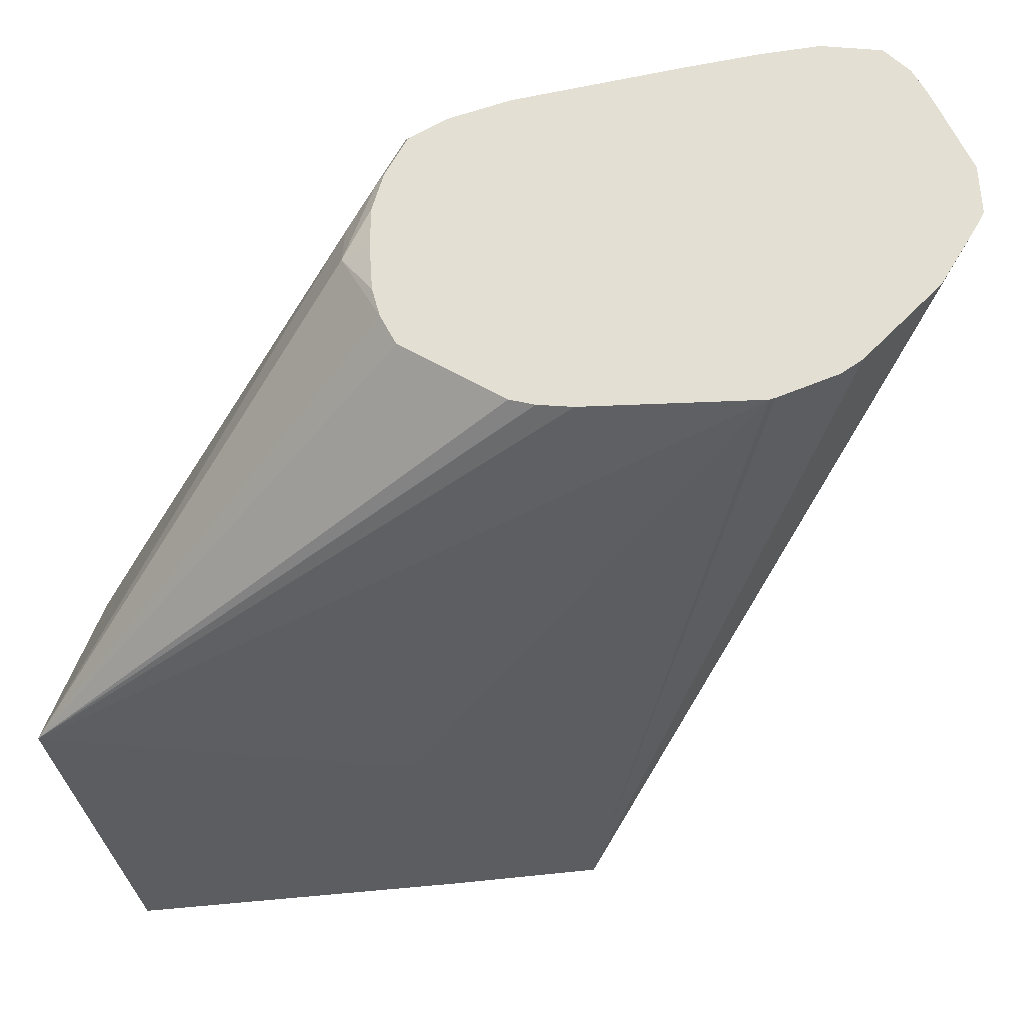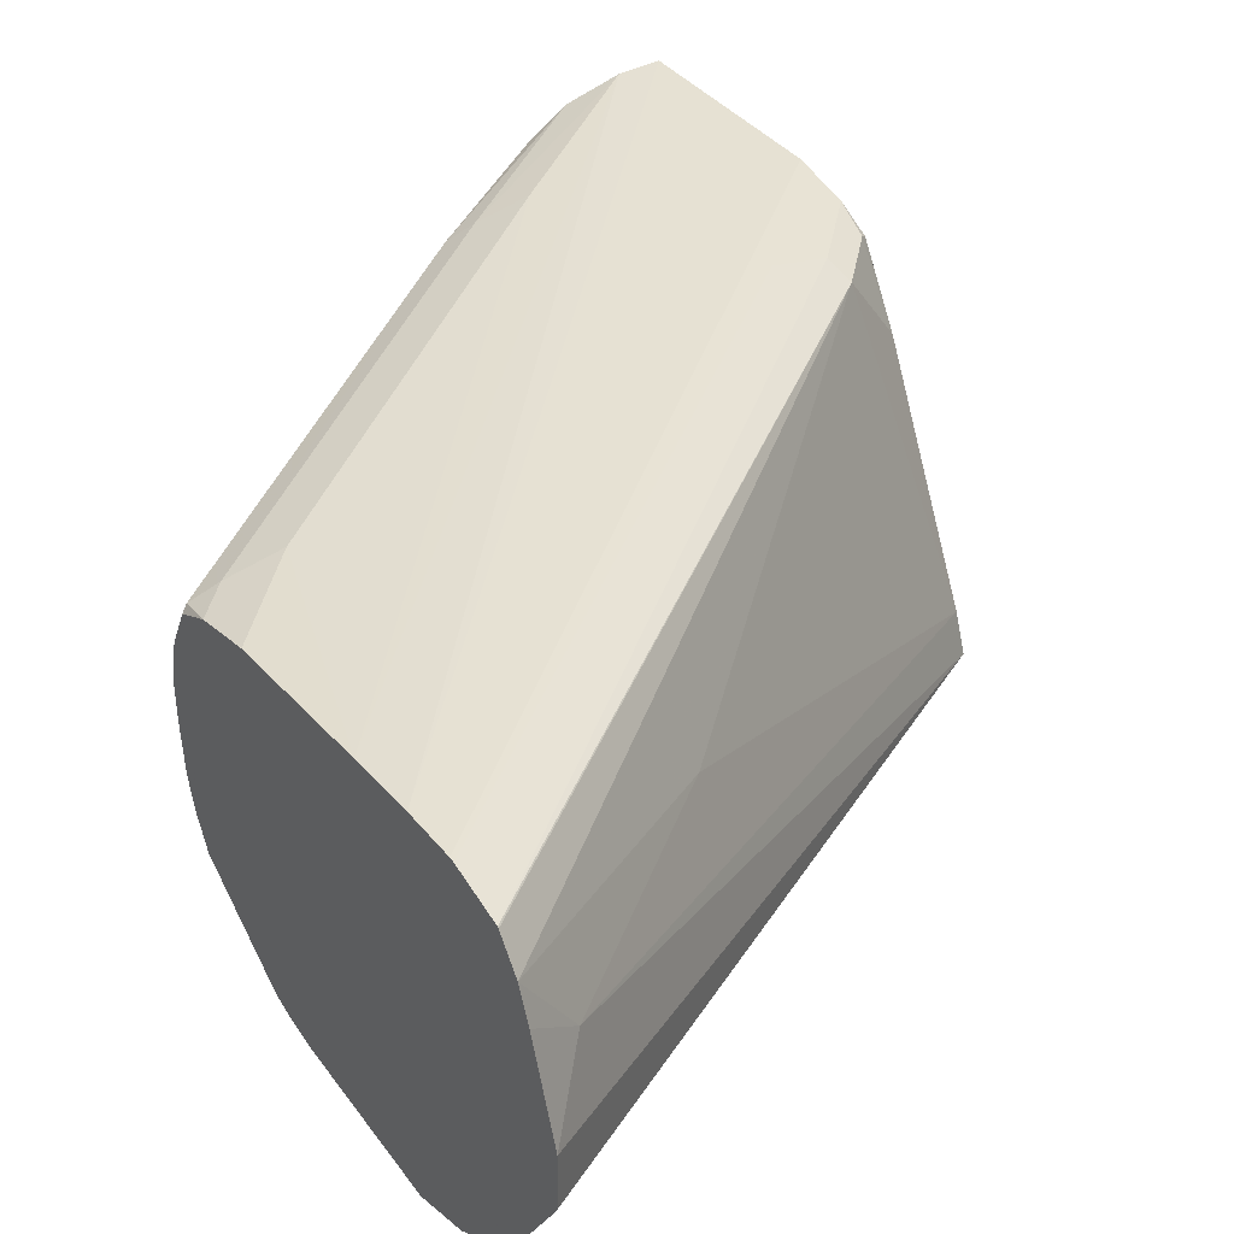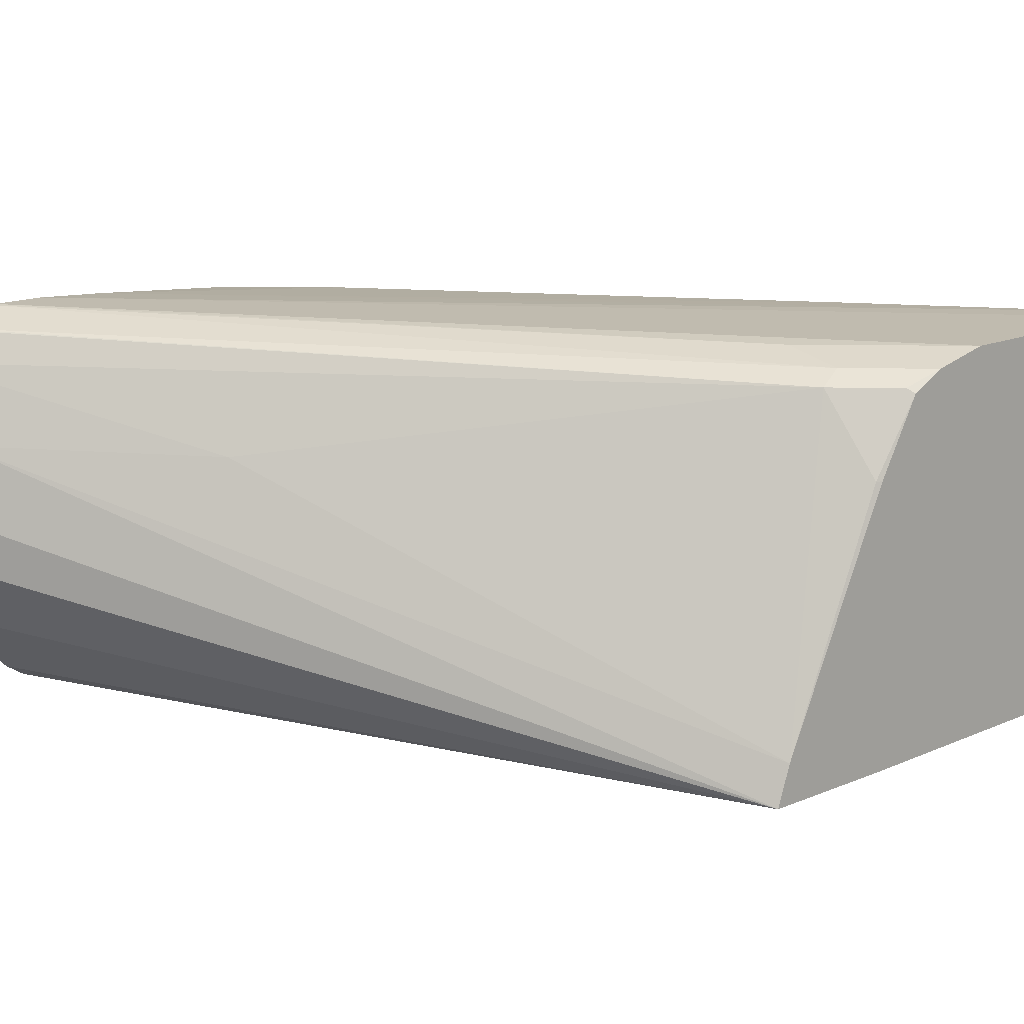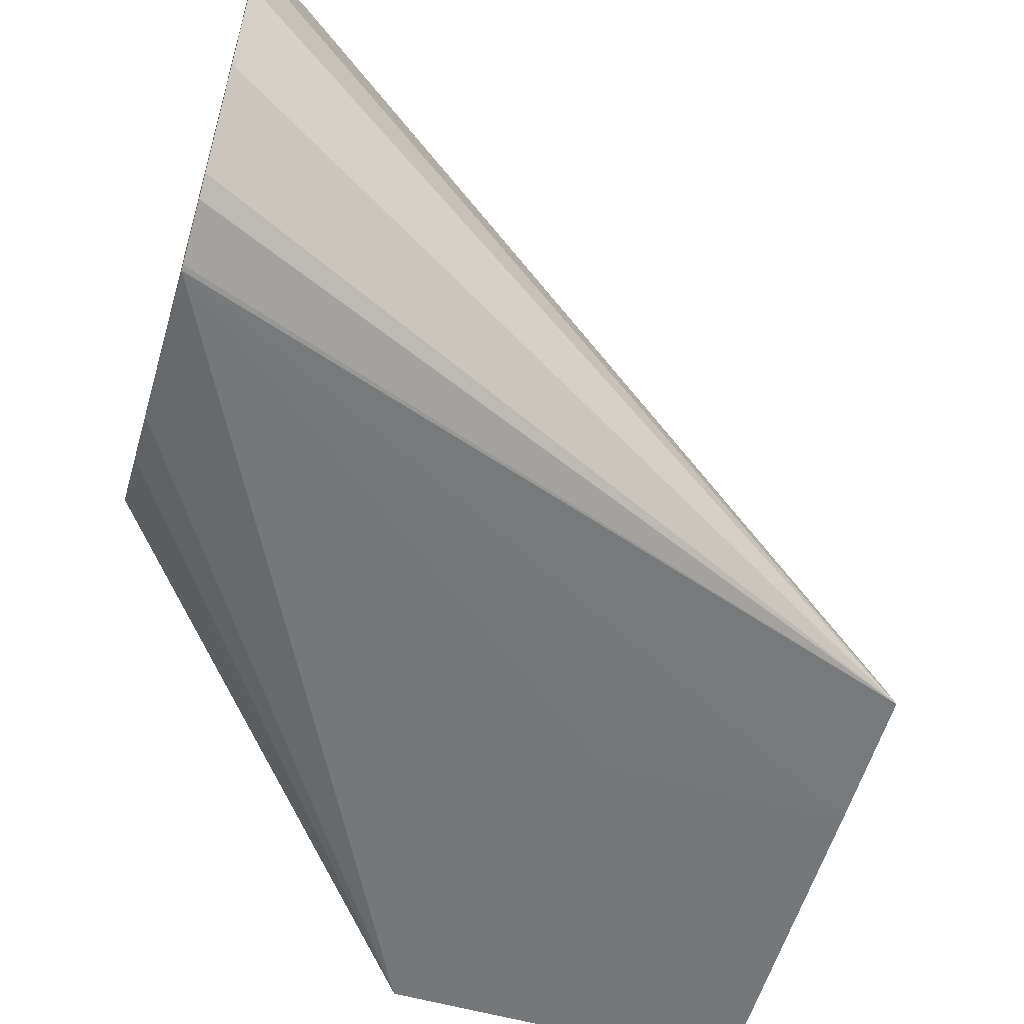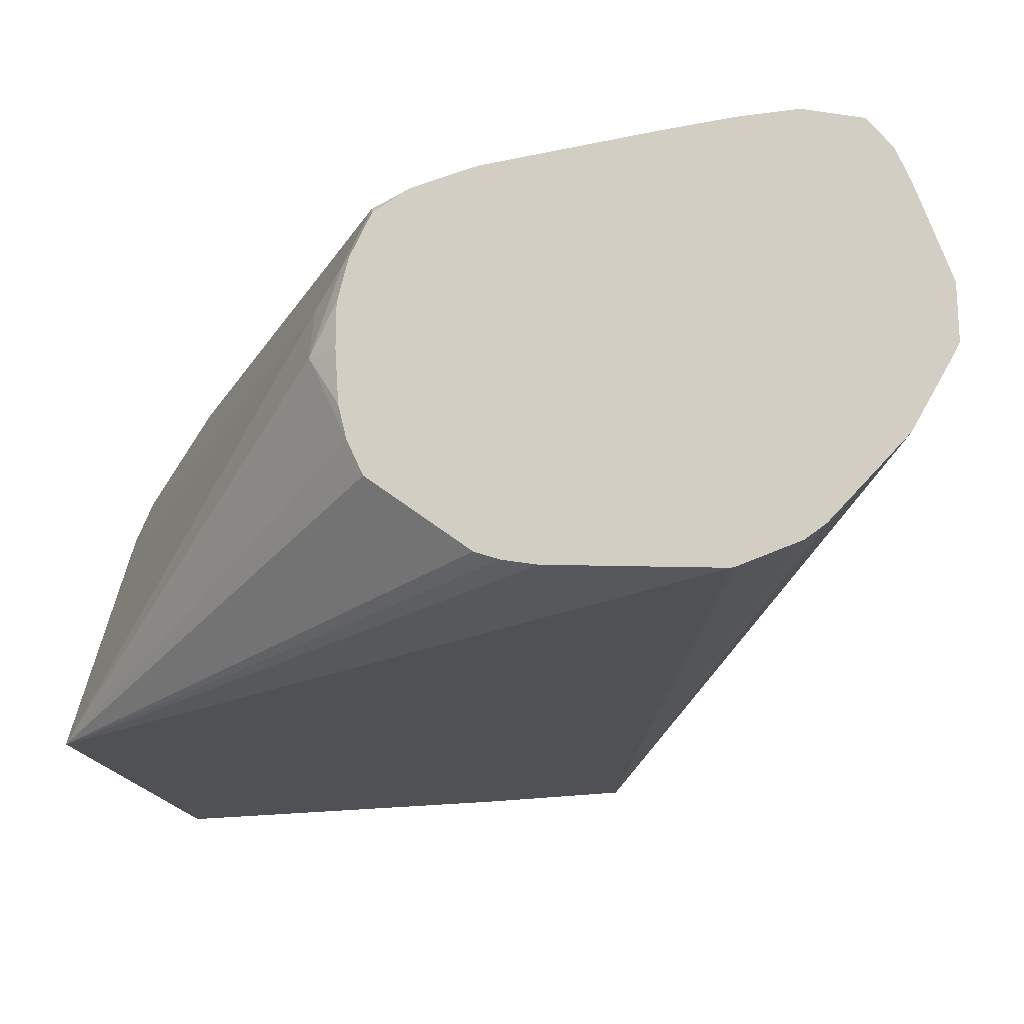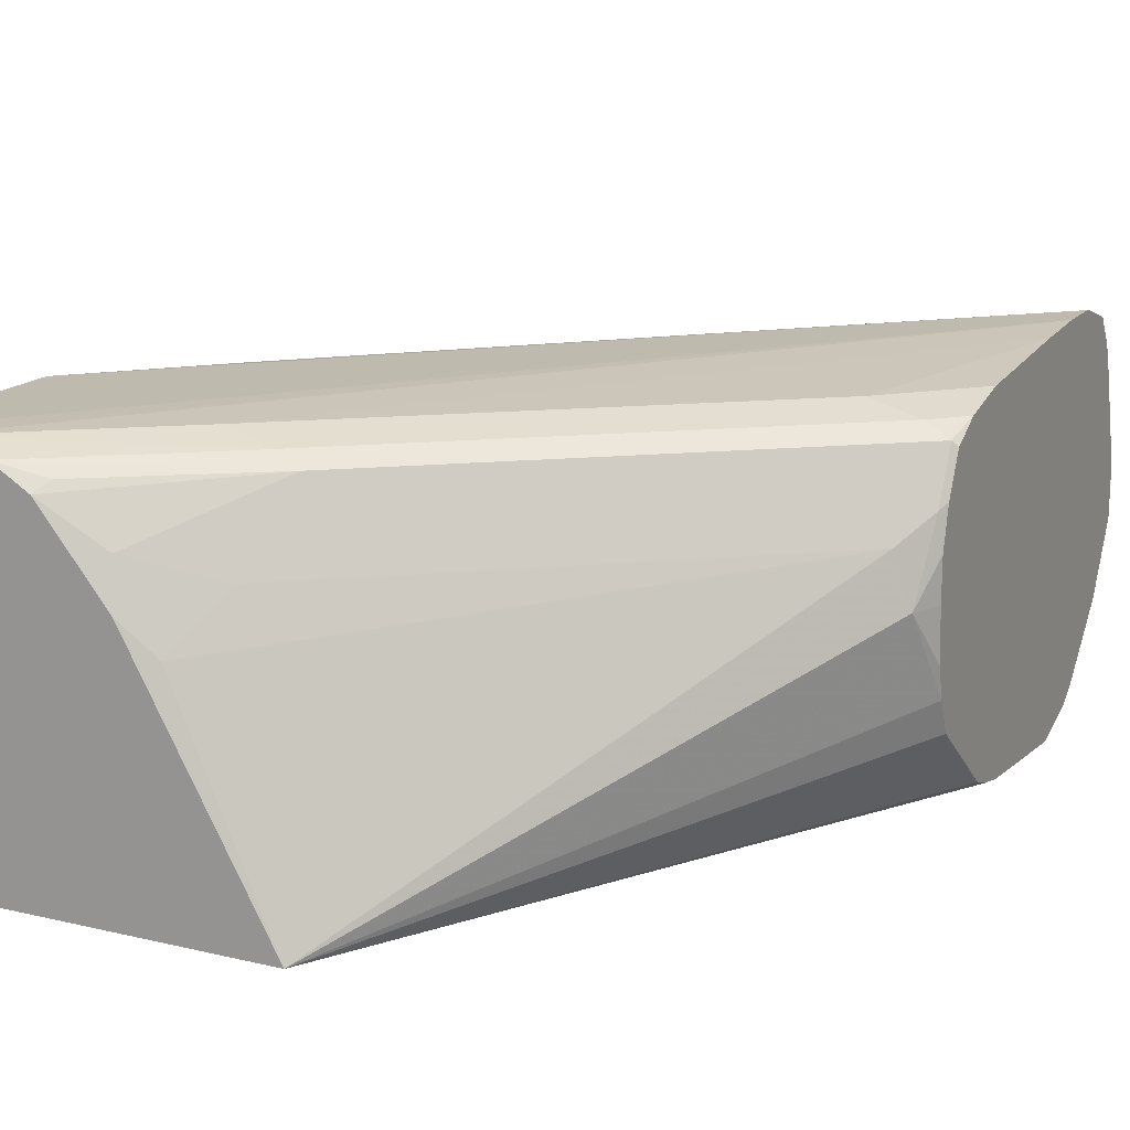
<metadata>
{"format":"obj","ext":"obj","renderer":"f3d","projection":"perspective","resolution":1024,"background":"white","views":[{"elev":-37.1,"azim":100.4,"up":"+Y"},{"elev":39.1,"azim":145.5,"up":"+Y"},{"elev":15.0,"azim":-133.2,"up":"+Y"},{"elev":-57.0,"azim":163.7,"up":"+Y"},{"elev":-19.6,"azim":104.8,"up":"+Y"},{"elev":16.2,"azim":25.9,"up":"+Y"}]}
</metadata>
<code>
v 0.2673 0.6773 -0.1069
v 0.1248 0.6773 -5.04e-06
v 0.2852 0.6728 -0.1047
v 0.1426 0.6728 0.002223
v 0.1515 0.6684 0.004451
v 0.2941 0.6684 -0.1025
v 0.2941 0.6505 -0.09358
v 0.1426 0.6416 0.0245
v 0.1159 0.6505 0.0401
v 0.1307 0.6238 0.04158
v 0.1184 0.6353 0.04515
v 0.09469 0.665 0.04515
v 0.09804 0.6684 0.0401
v 0.08186 0.6728 0.04515
v 0.0618 0.6773 0.04515
v 0.1672 0.5463 0.04515
v 0.2852 0.6416 -0.08244
v 0.2911 0.6238 -0.08318
v 0.296 0.6525 -0.09649
v 0.296 0.6664 -0.1035
v 0.296 0.6728 -0.1156
v 0.296 0.6385 -0.09301
v 0.296 0.6238 -0.09301
v 0.296 0.606 -0.0943
v 0.296 0.5951 -0.09704
v 0.296 0.5835 -0.1023
v 0.296 0.558 -0.1349
v 0.296 0.5471 -0.2069
v 0.296 0.5525 -0.1534
v 0.296 0.5549 -0.1426
v 0.1277 0.5463 -0.07128
v 0.04657 0.5463 -0.07157
v 0.04657 0.5463 0.04515
v 0.04657 0.6773 0.04515
v 0.296 0.6827 -0.2123
v 0.296 0.6813 -0.1891
v 0.296 0.6773 -0.1356
v 0.296 0.6238 -0.2712
v 0.296 0.5812 -0.2569
v 0.296 0.606 -0.2712
v 0.04657 0.5469 -0.1197
v 0.296 0.6029 -0.2697
v 0.296 0.5576 -0.2333
v 0.296 0.5534 -0.2269
v 0.296 0.5475 -0.2086
v 0.04657 0.6667 -0.06074
v 0.04657 0.6416 -0.07532
v 0.04657 0.5604 -0.1149
v 0.2792 0.6416 -0.2555
v 0.2079 0.6416 -0.202
v 0.06686 0.6684 -0.08021
v 0.04754 0.6416 -0.07724
v 0.04902 0.6684 -0.06237
v 0.06908 0.6728 -0.07128
v 0.04657 0.6728 -0.04879
v 0.04657 0.6773 -0.02874
v 0.08912 0.6773 -0.07128
v 0.296 0.6825 -0.2317
v 0.296 0.6827 -0.2301
v 0.296 0.6768 -0.2495
v 0.296 0.6772 -0.2491
v 0.296 0.6667 -0.2567
v 0.296 0.6557 -0.261
f 43 39 28
f 32 41 28
f 32 33 41
f 41 33 34
f 48 47 52
f 48 41 47
f 47 41 46
f 48 49 41
f 48 50 49
f 48 51 50
f 44 43 28
f 46 41 34
f 48 52 51
f 42 39 41
f 45 41 44
f 44 41 43
f 43 41 39
f 42 40 39
f 42 41 40
f 40 41 38
f 40 38 39
f 39 38 28
f 28 38 35
f 22 28 35
f 21 22 35
f 47 46 52
f 45 28 41
f 53 52 46
f 6 21 3
f 53 54 51
f 37 21 35
f 21 1 3
f 56 34 35
f 49 38 41
f 60 35 38
f 62 60 38
f 63 62 38
f 63 38 49
f 63 49 62
f 50 62 49
f 50 51 62
f 62 51 60
f 61 60 51
f 53 51 52
f 61 51 54
f 61 58 60
f 58 35 60
f 59 35 58
f 59 56 35
f 57 56 59
f 57 59 58
f 57 58 54
f 57 54 55
f 57 55 56
f 56 55 34
f 55 46 34
f 53 46 55
f 53 55 54
f 61 54 58
f 37 1 21
f 45 44 28
f 36 15 2
f 20 6 19
f 19 6 7
f 19 7 18
f 7 17 18
f 8 17 7
f 8 10 17
f 17 10 16
f 11 16 10
f 11 12 16
f 12 15 16
f 14 12 13
f 14 15 12
f 14 4 15
f 5 4 14
f 5 14 13
f 5 13 12
f 9 5 12
f 9 12 11
f 9 11 10
f 9 8 5
f 5 8 7
f 5 7 6
f 5 6 3
f 5 3 4
f 4 3 2
f 2 3 1
f 4 2 15
f 20 21 6
f 20 19 21
f 9 10 8
f 19 18 22
f 36 2 1
f 19 22 21
f 36 1 37
f 36 37 35
f 36 35 15
f 15 34 16
f 16 34 33
f 16 33 32
f 31 16 32
f 31 32 28
f 31 28 16
f 30 29 27
f 30 27 16
f 30 16 29
f 15 35 34
f 29 28 27
f 29 16 28
f 23 22 18
f 23 18 24
f 23 24 22
f 25 26 24
f 25 16 26
f 25 24 18
f 17 16 18
f 26 16 27
f 26 27 22
f 24 26 22
f 27 28 22
f 25 18 16

</code>
